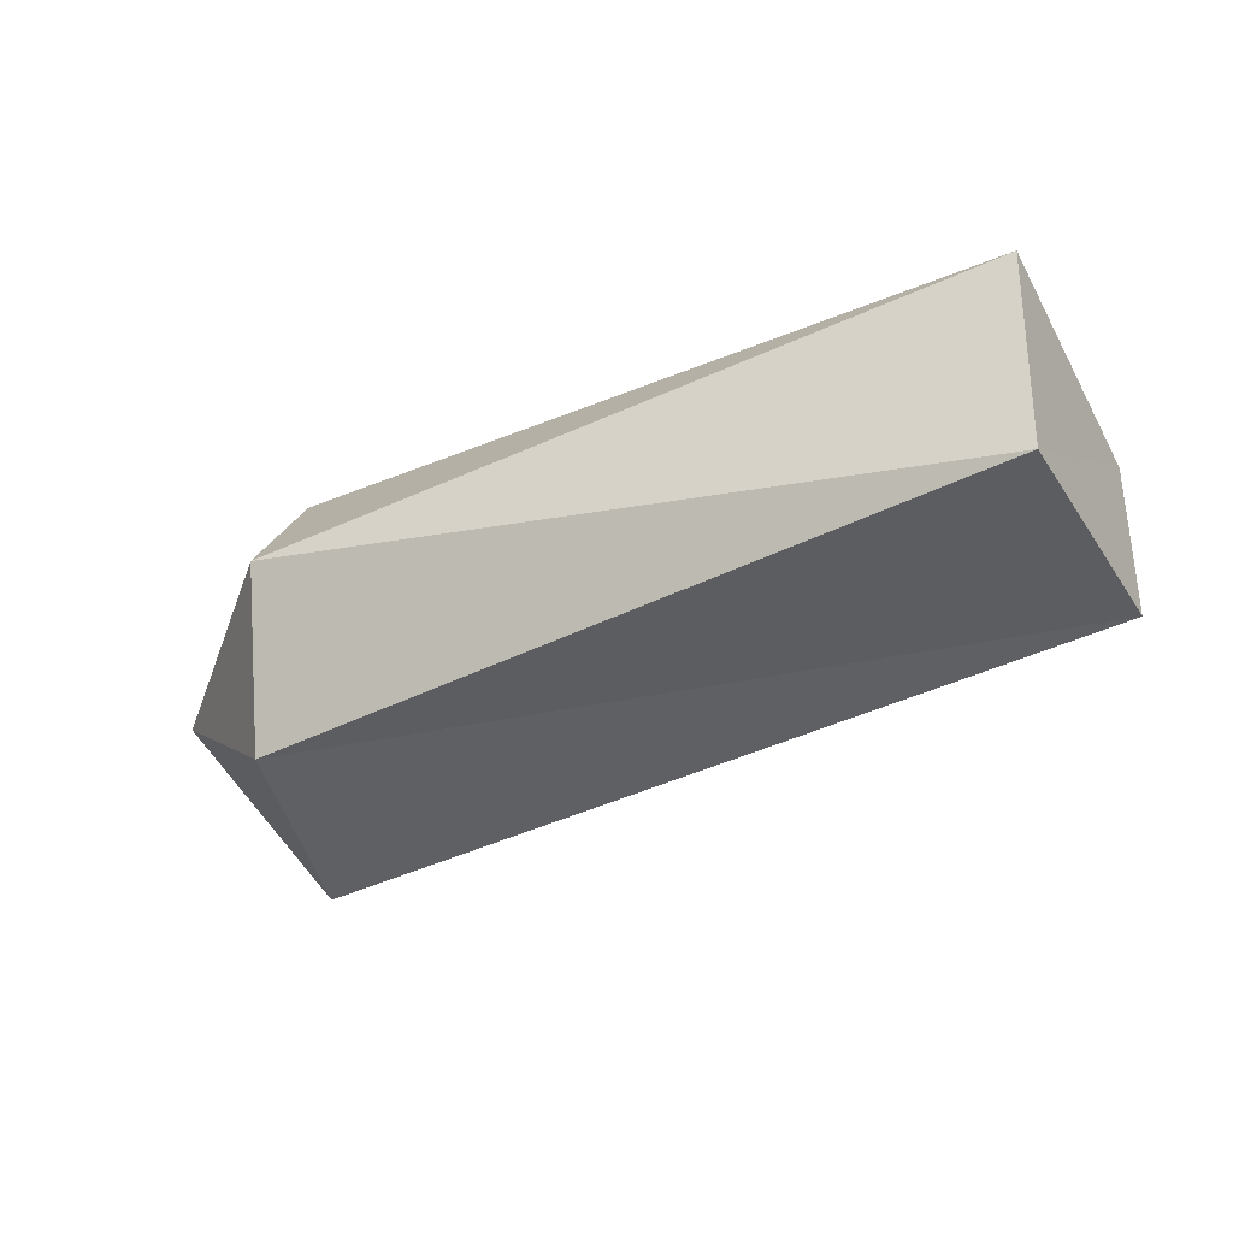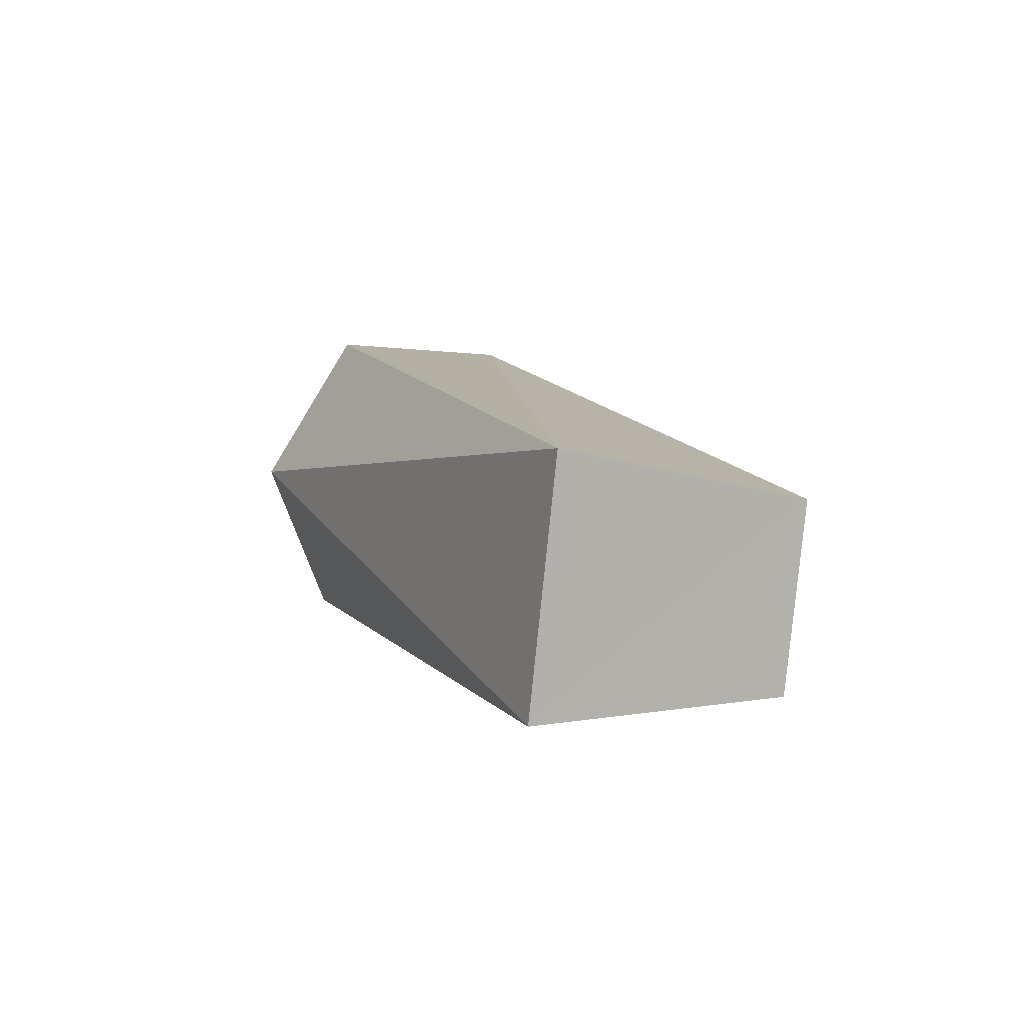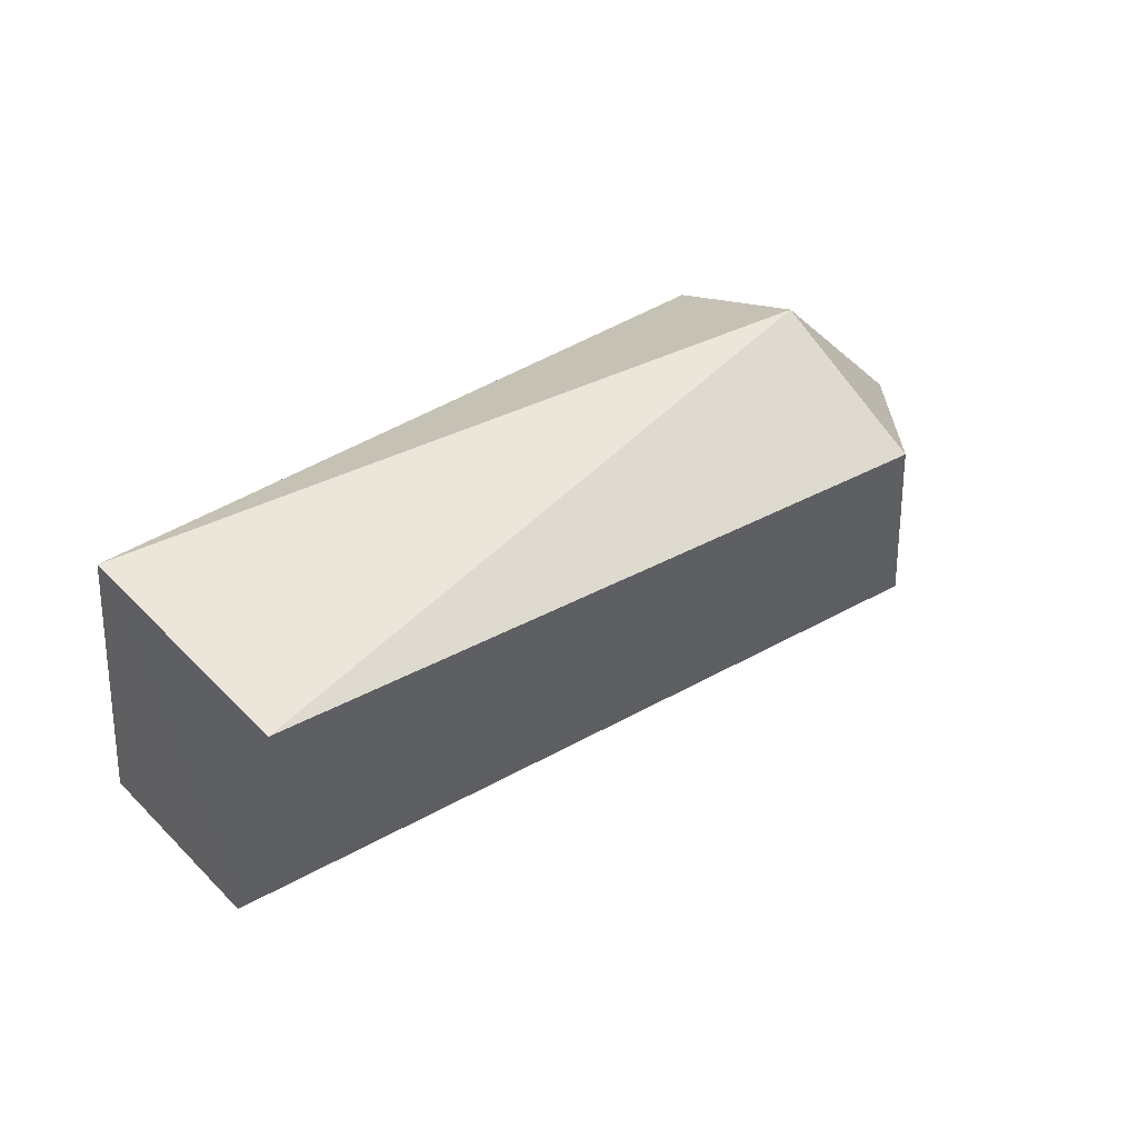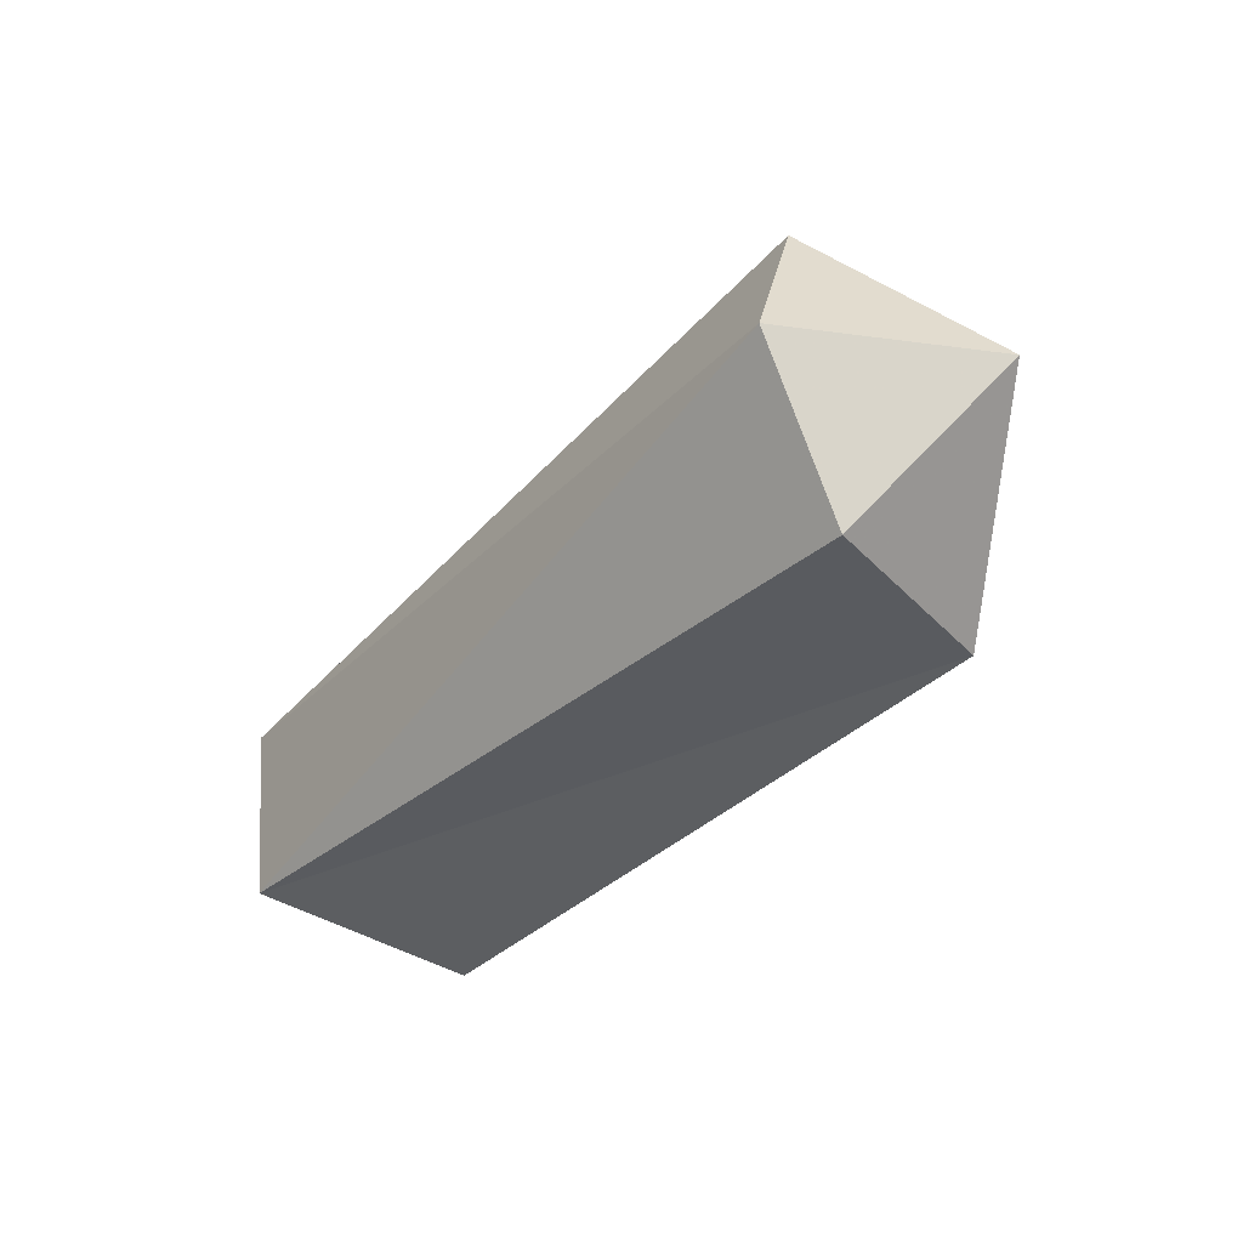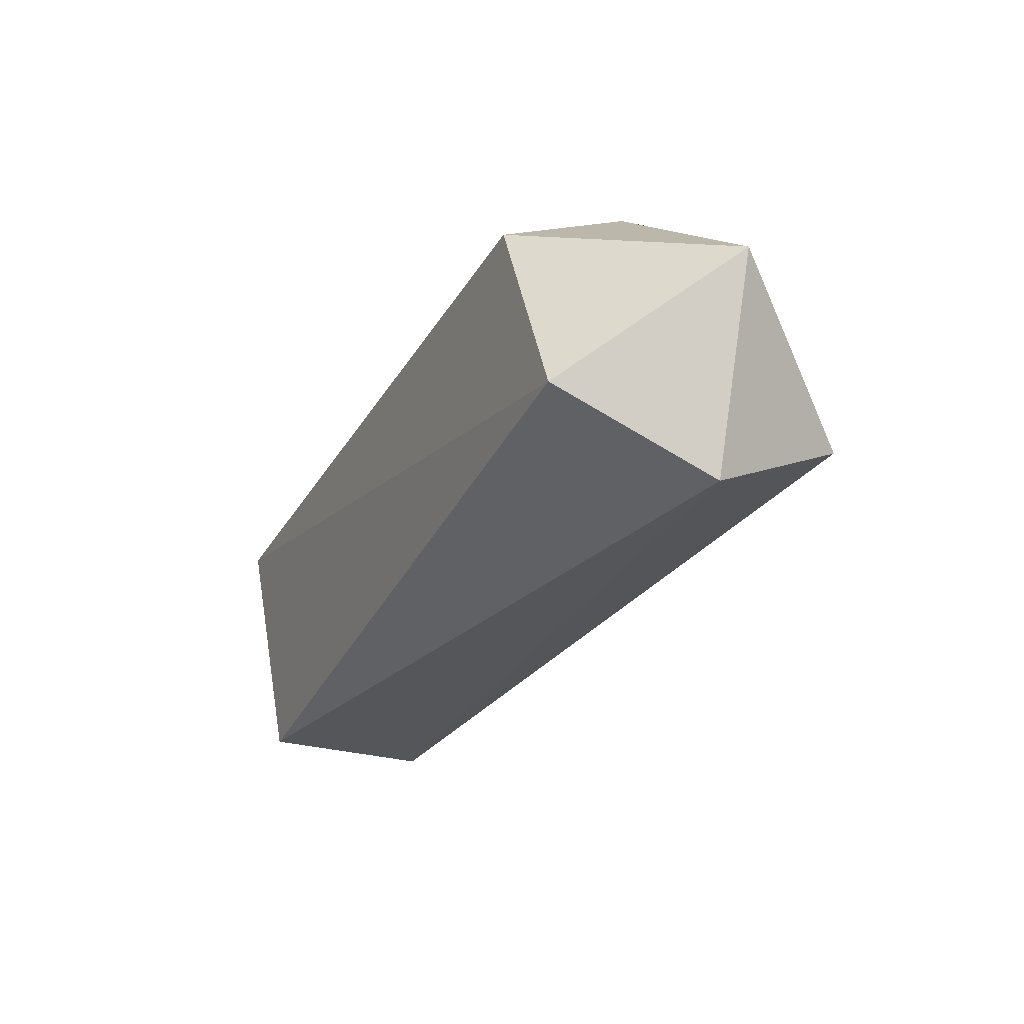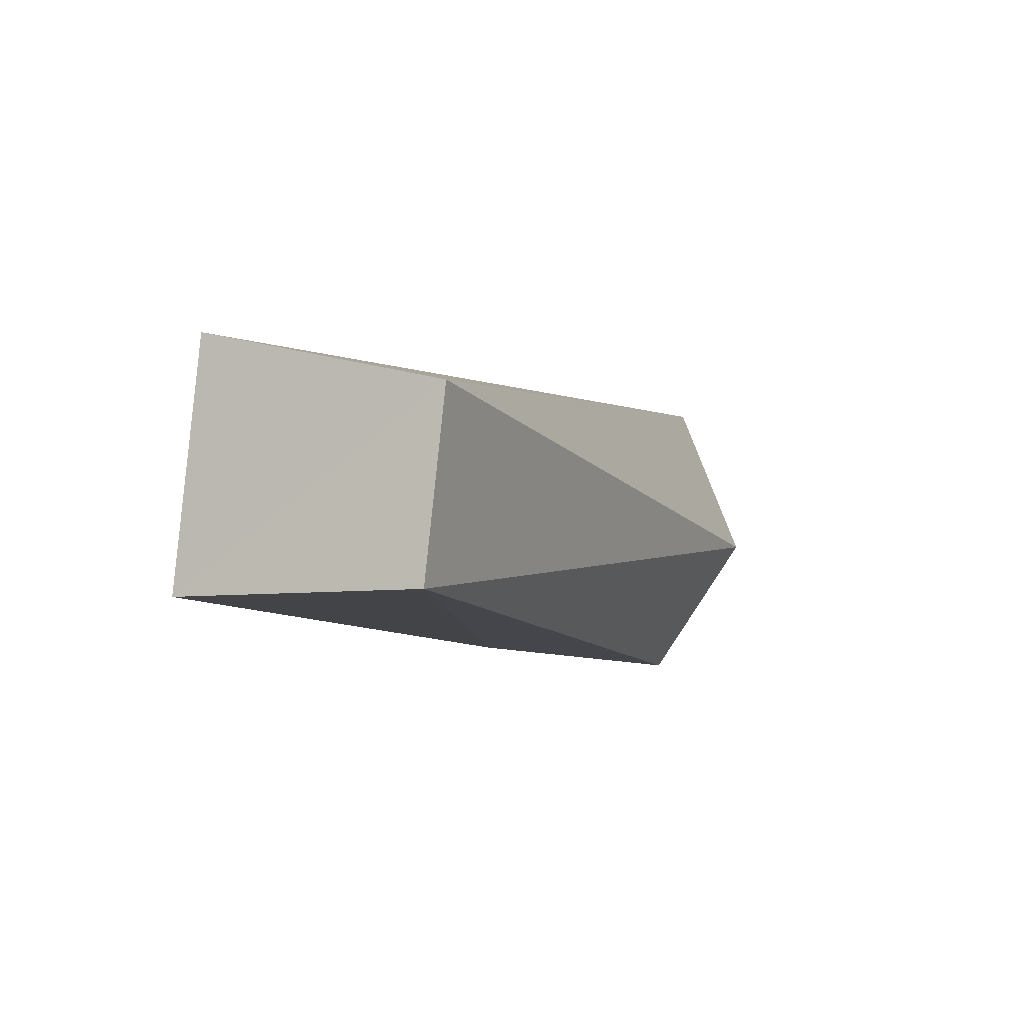
<metadata>
{"format":"obj","ext":"obj","renderer":"f3d","projection":"perspective","resolution":1024,"background":"white","views":[{"elev":-37.0,"azim":-155.5,"up":"+Z"},{"elev":9.3,"azim":-115.1,"up":"+Z"},{"elev":40.4,"azim":-42.7,"up":"+Y"},{"elev":-39.0,"azim":46.6,"up":"+Z"},{"elev":-36.6,"azim":61.6,"up":"+Y"},{"elev":-4.9,"azim":-73.7,"up":"+Z"}]}
</metadata>
<code>
o R_arm_lowe
v -1.454 1.924 1.423
v -1.547 1.754 1.403
v -1.563 1.81 1.55
v -1.602 1.997 1.57
v -1.616 2.09 1.439
v -1.599 2.027 1.291
v -1.56 1.84 1.271
v -2.254 2.069 1.537
v -2.252 2.092 1.324
v -2.271 1.856 1.487
v -2.27 1.873 1.327
v -1.602 1.997 1.57
v -2.254 2.069 1.537
v -2.254 2.069 1.537
v -1.602 1.997 1.57
f 1 3 2
f 1 4 3
f 1 5 12
f 1 6 5
f 1 7 6
f 1 2 7
f 2 10 11
f 5 6 9
f 6 11 9
f 10 8 9
f 10 9 11
f 3 13 10
f 3 4 14
f 6 7 11
f 7 2 11
f 15 5 8
f 5 9 8
f 2 3 10

</code>
